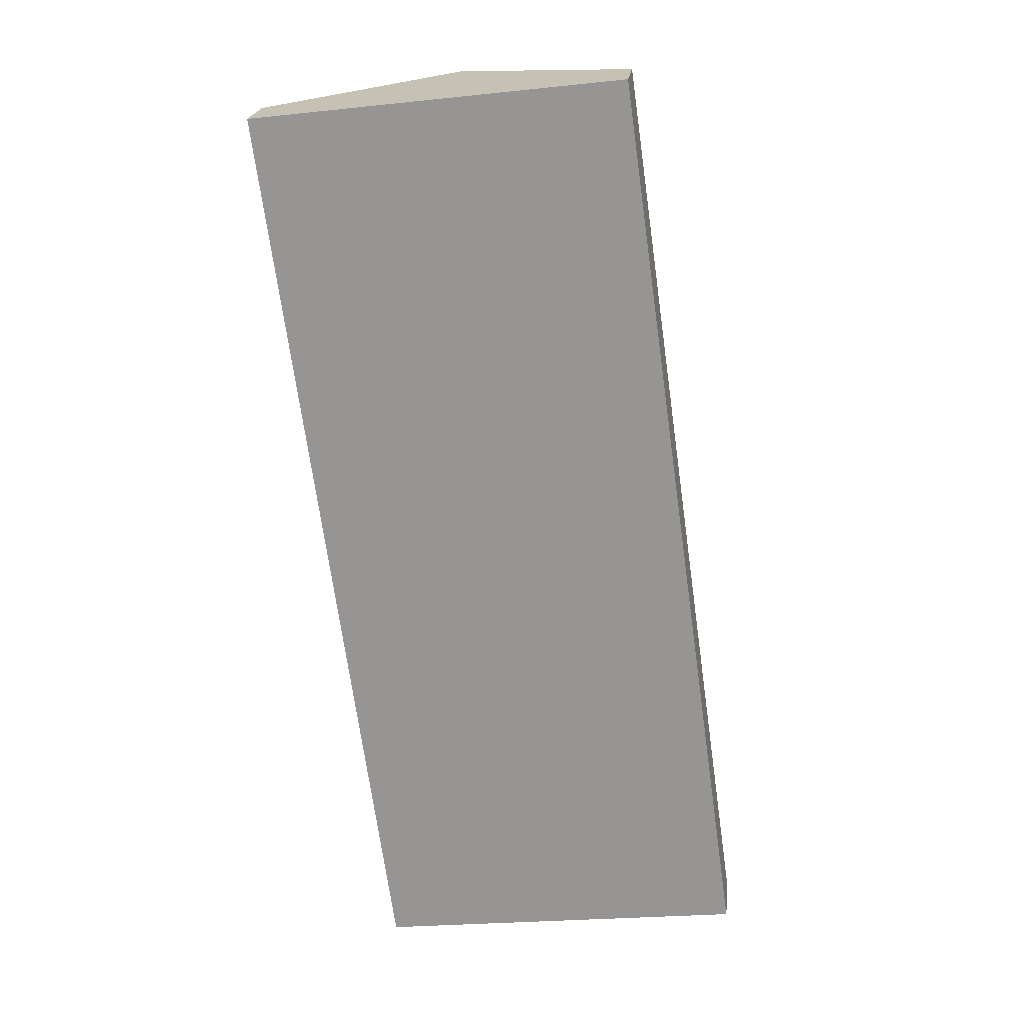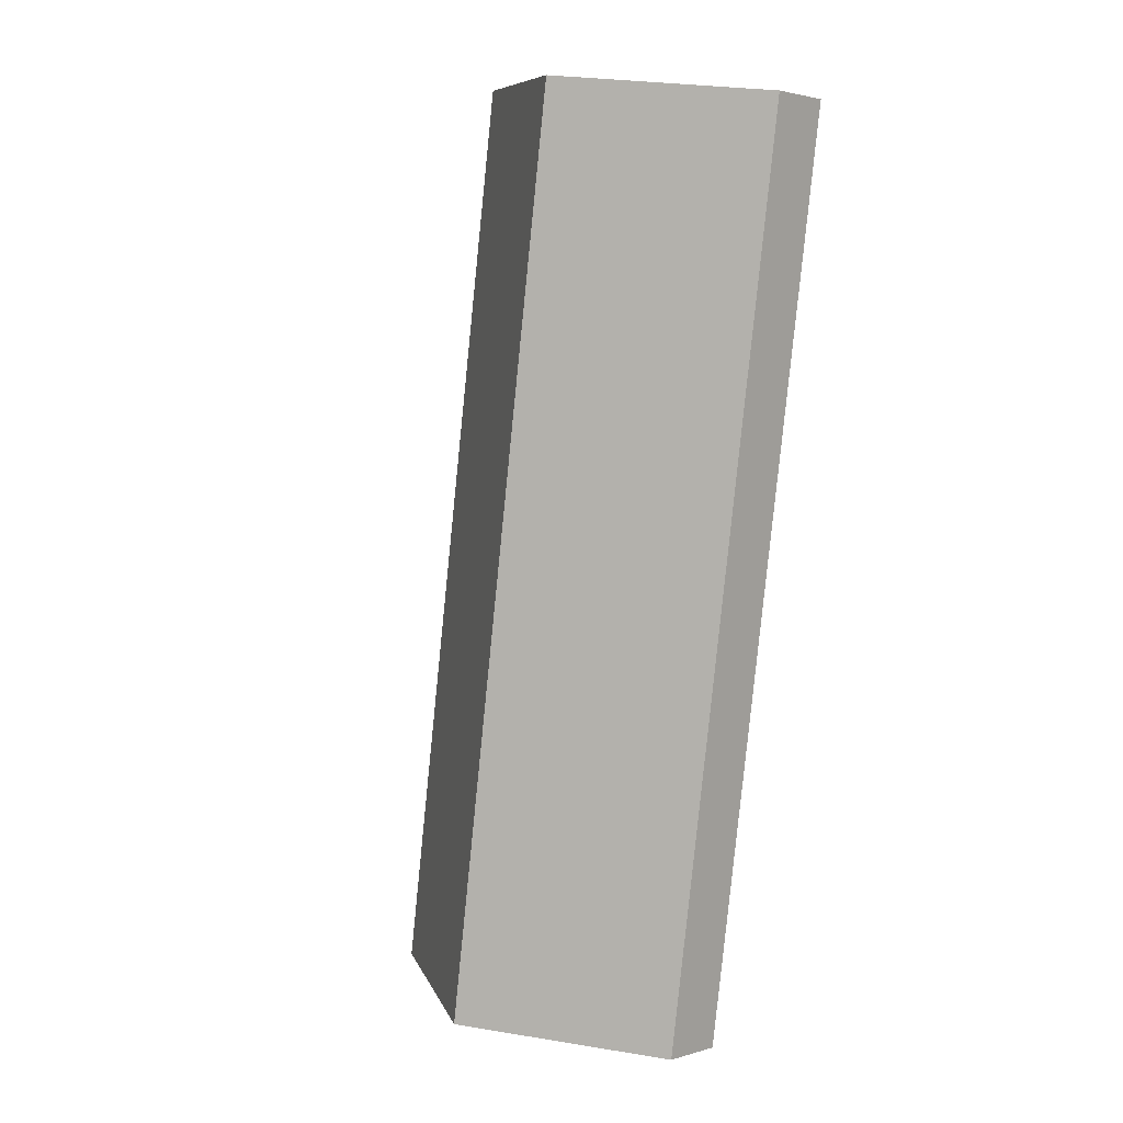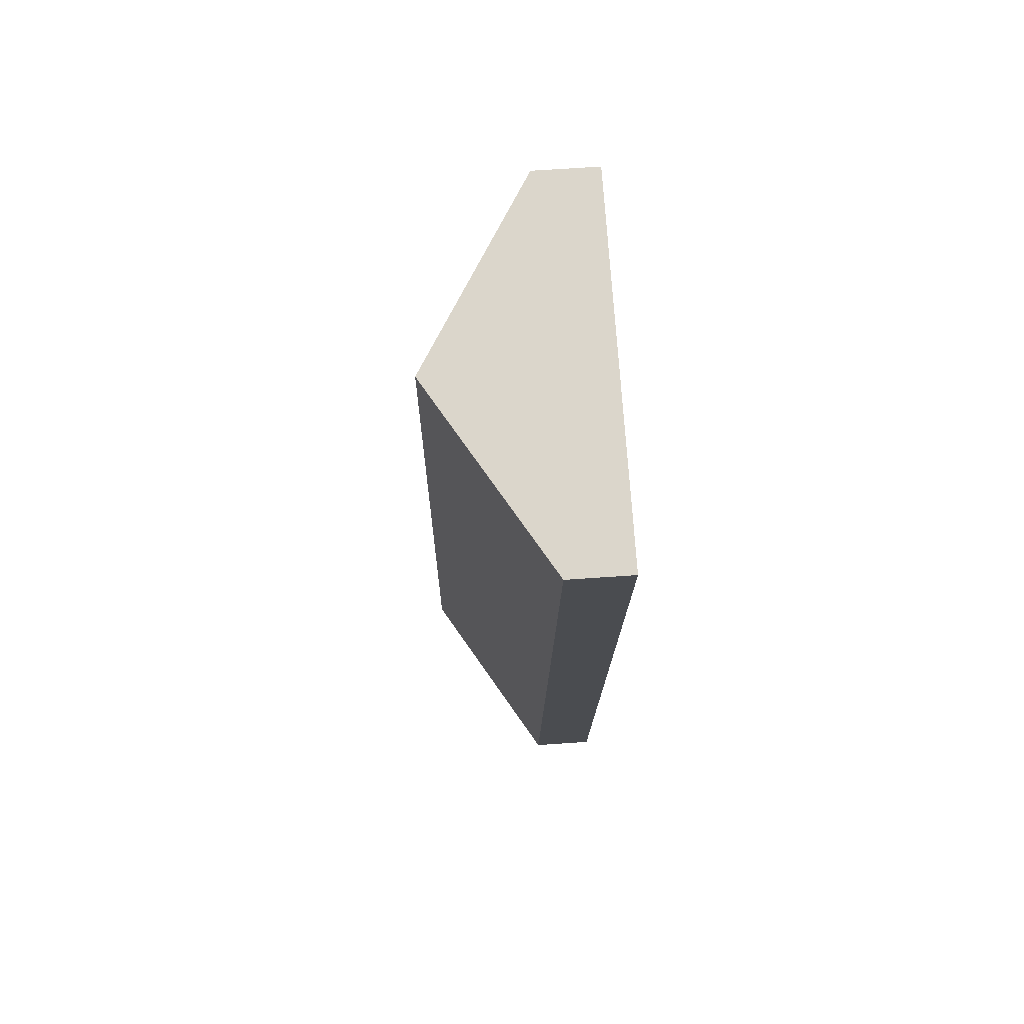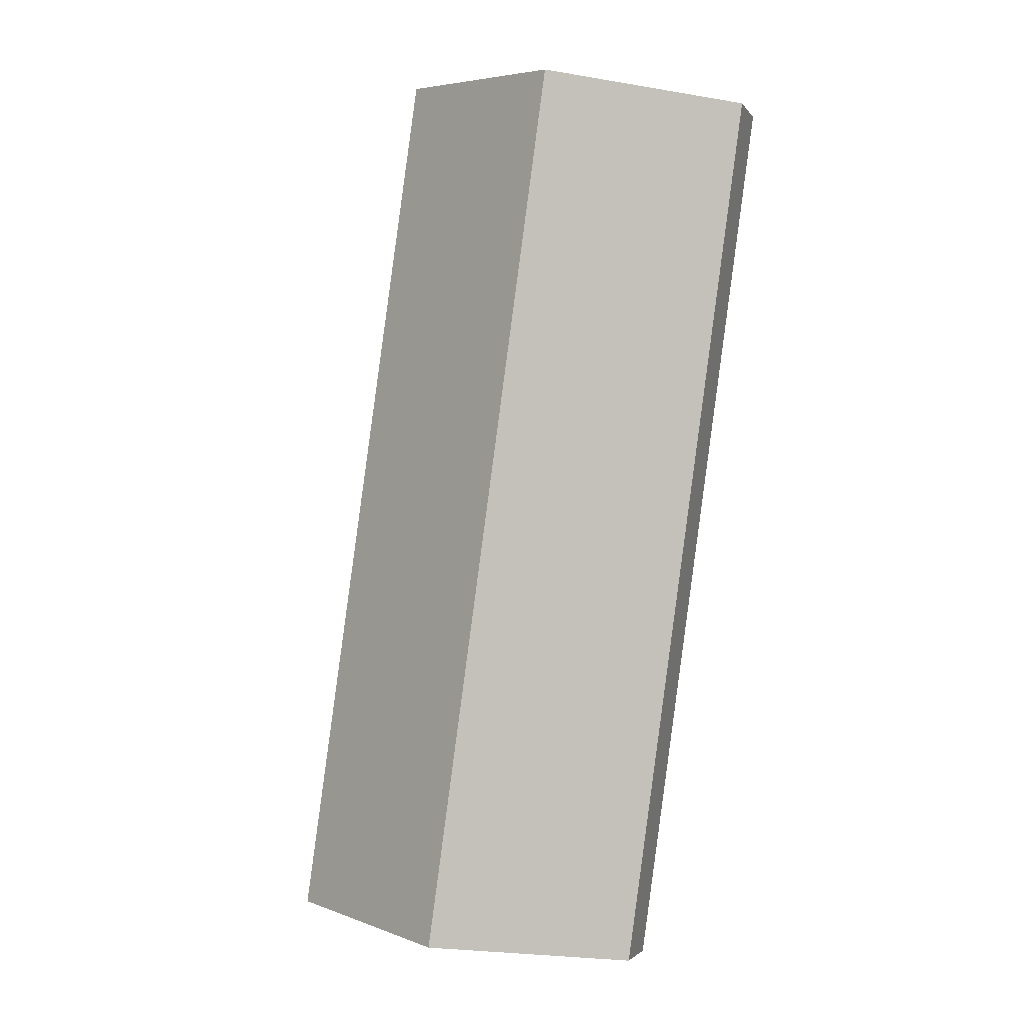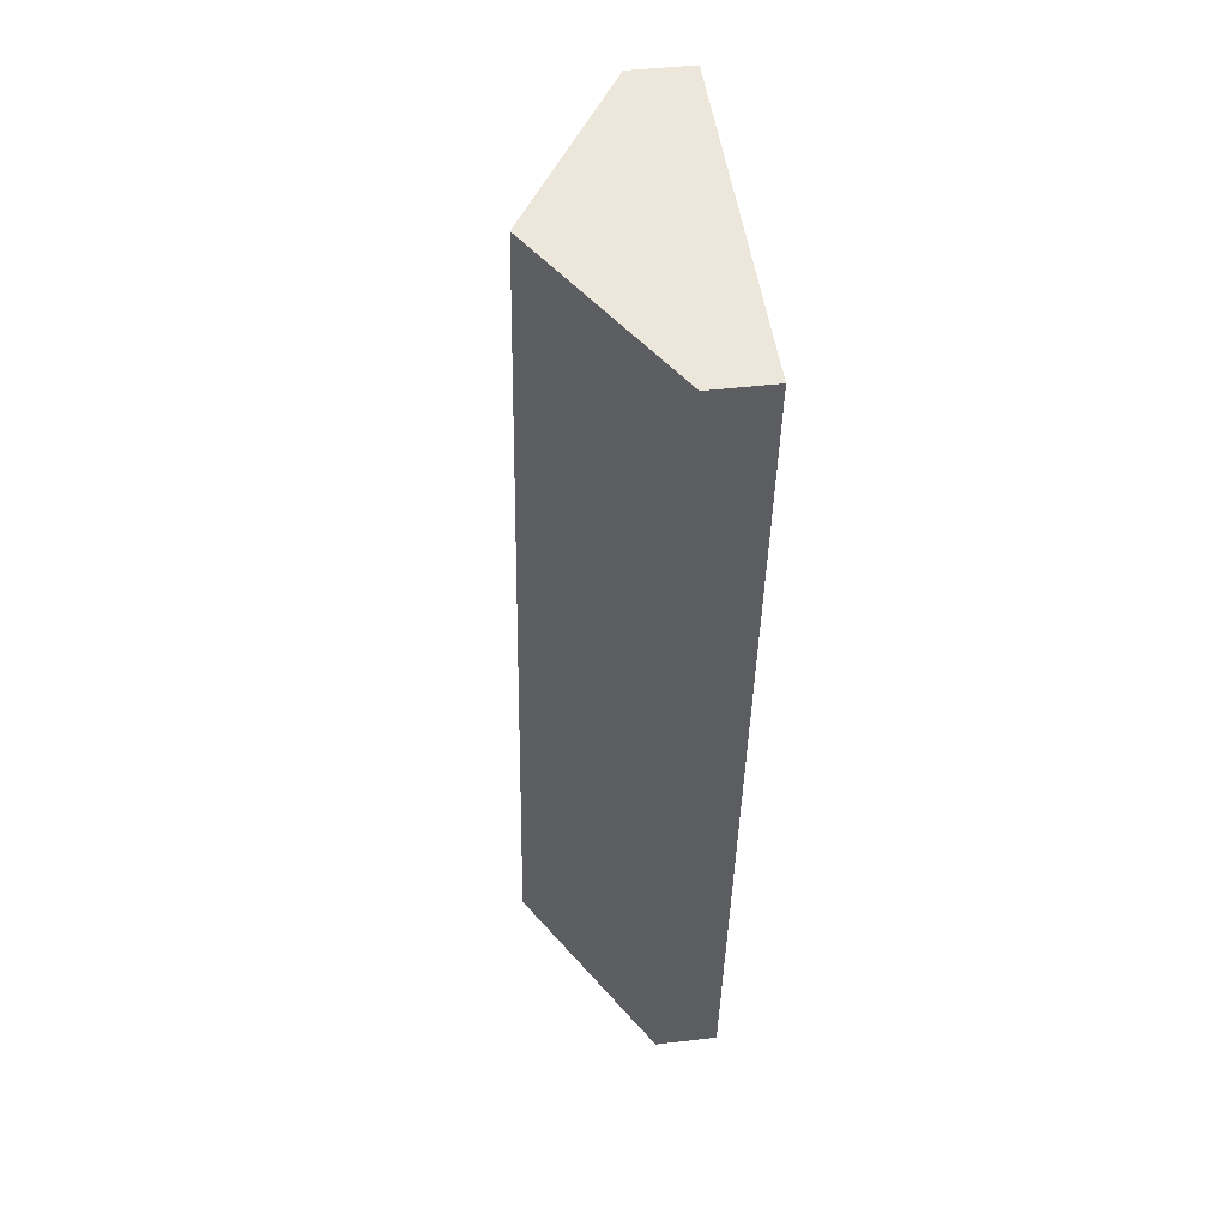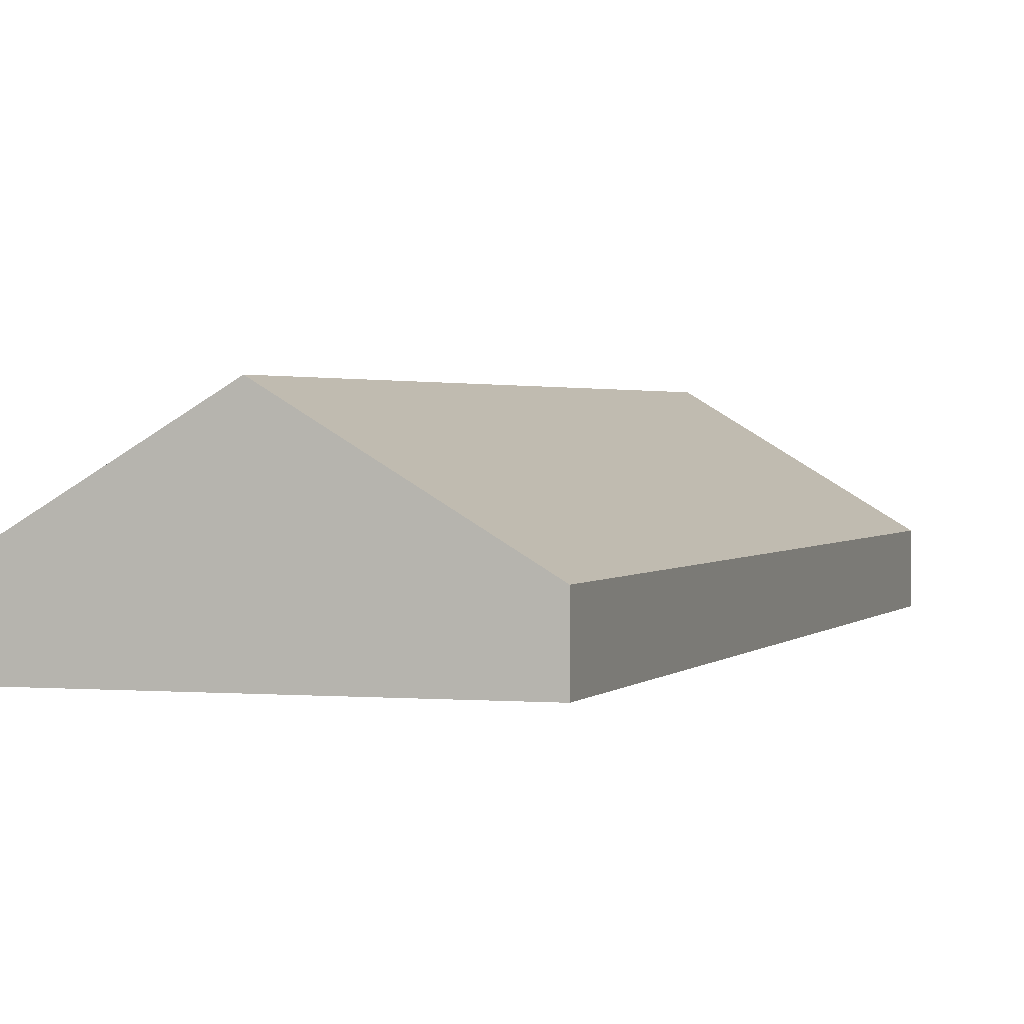
<metadata>
{"format":"obj","ext":"obj","renderer":"f3d","projection":"perspective","resolution":1024,"background":"white","views":[{"elev":21.4,"azim":6.7,"up":"+Z"},{"elev":2.3,"azim":-136.3,"up":"+Z"},{"elev":66.8,"azim":-94.0,"up":"+Z"},{"elev":-2.6,"azim":-162.3,"up":"+Z"},{"elev":42.4,"azim":-98.1,"up":"+Z"},{"elev":1.6,"azim":10.6,"up":"+Y"}]}
</metadata>
<code>
v  7.283 4.07 -20.73
v  8.624 1.459 1.049
v  11.62 1.435 -20.2
v  4.323 4.07 0.526
v  2.961 1.446 -21.26
v  0 1.446 8.854e-17
v  2.961 1.302e-15 -21.26
v  0 0 0
v  4.323 -3.221e-17 0.526
v  8.624 -6.423e-17 1.049
v  11.62 1.237e-15 -20.2
v  7.283 1.269e-15 -20.73
g defaultobject
f 1 2 3
f 2 1 4
f 5 4 1
f 4 5 6
f 7 6 5
f 6 7 8
f 8 4 6
f 4 8 9
f 4 9 2
f 2 9 10
f 10 3 2
f 3 10 11
f 1 7 5
f 7 1 12
f 12 1 3
f 12 3 11
f 7 9 8
f 9 7 12
f 9 12 10
f 10 12 11

</code>
